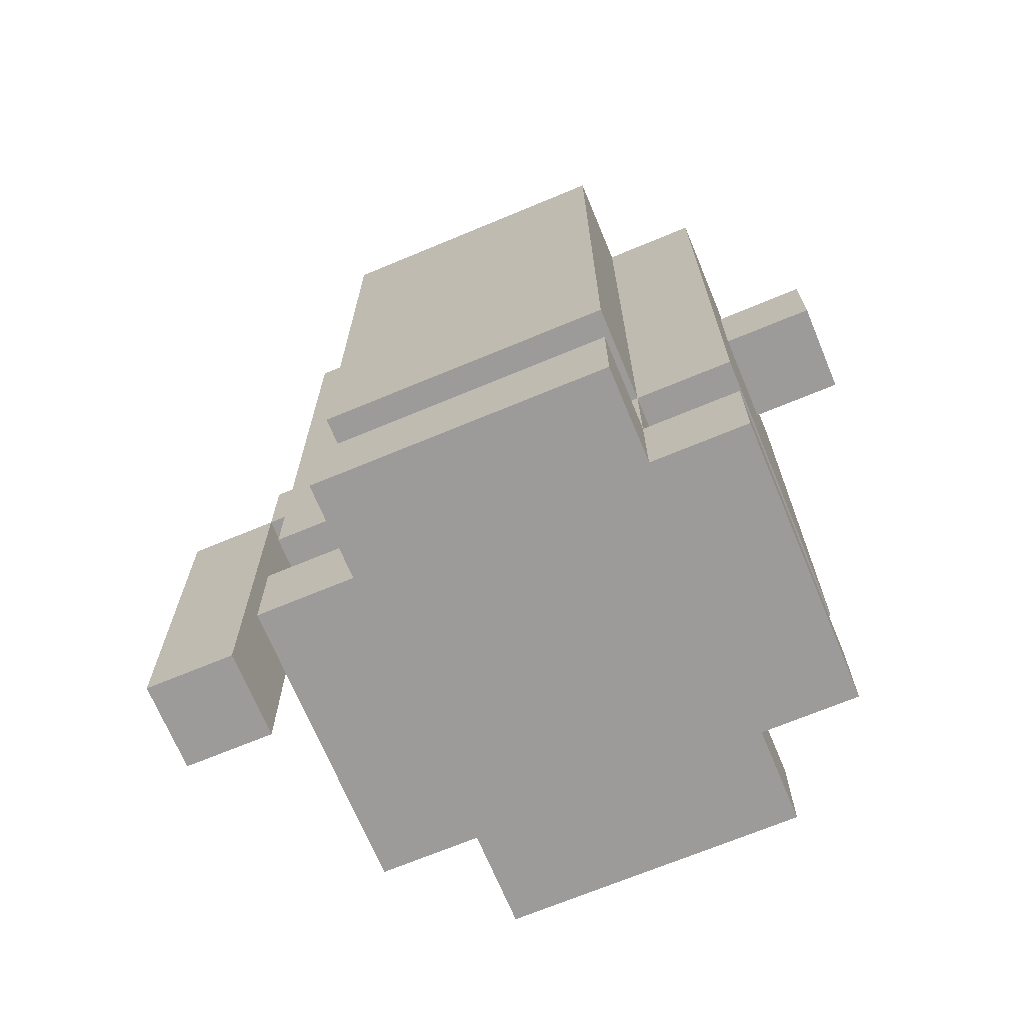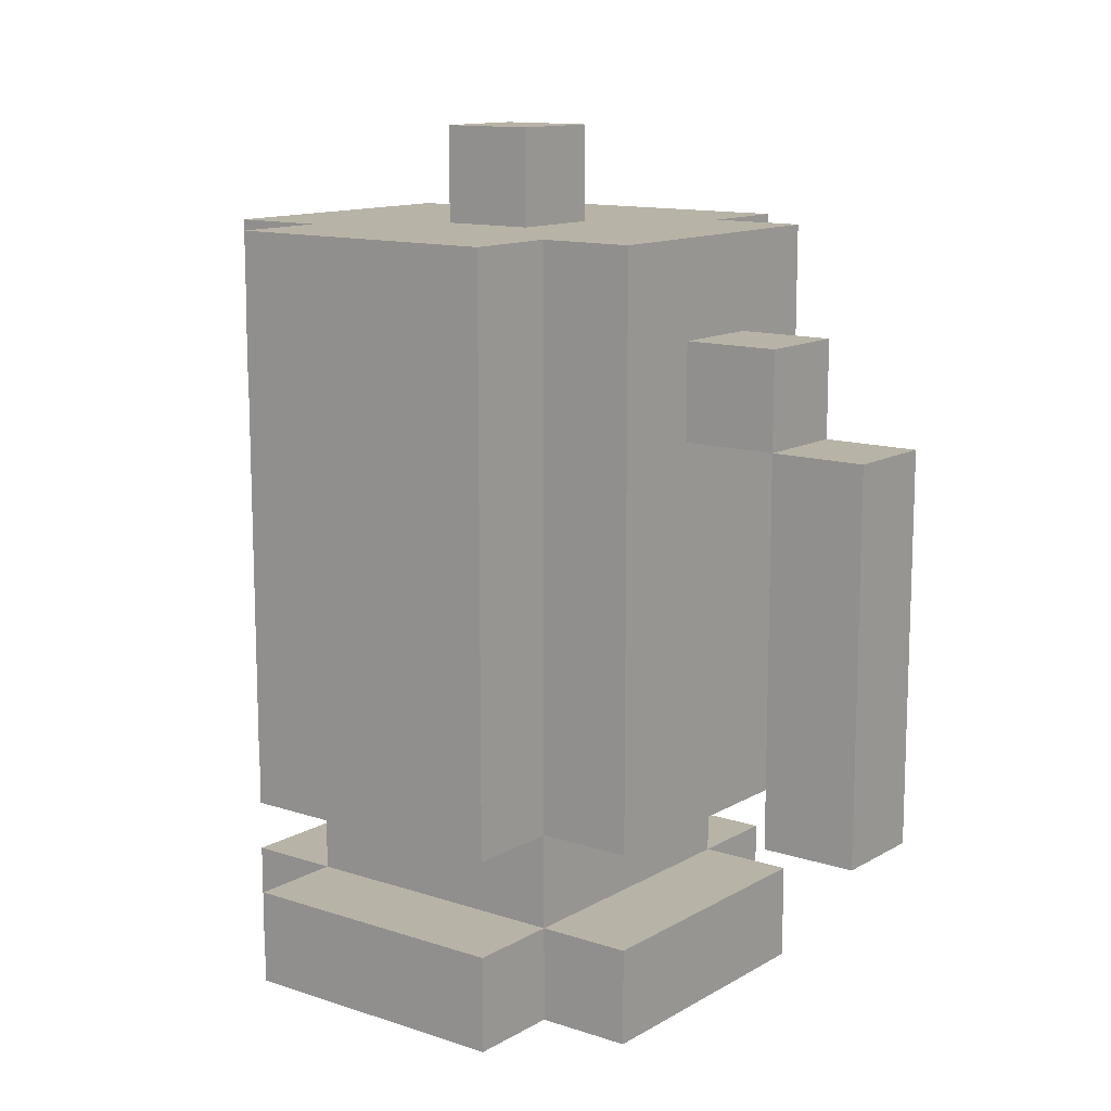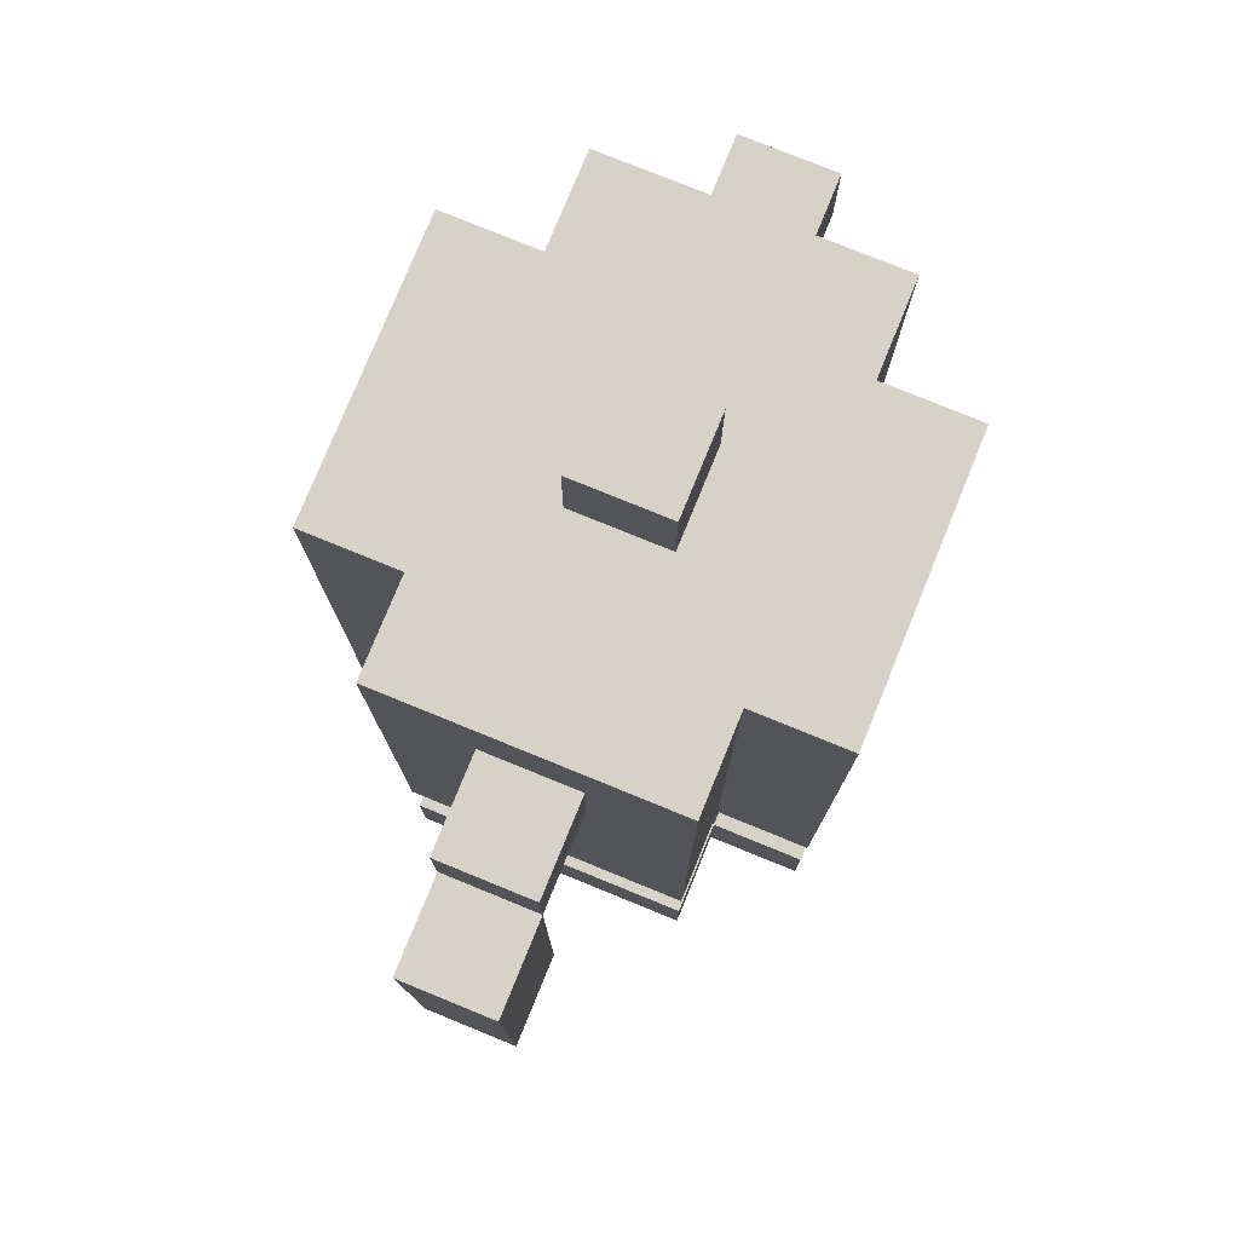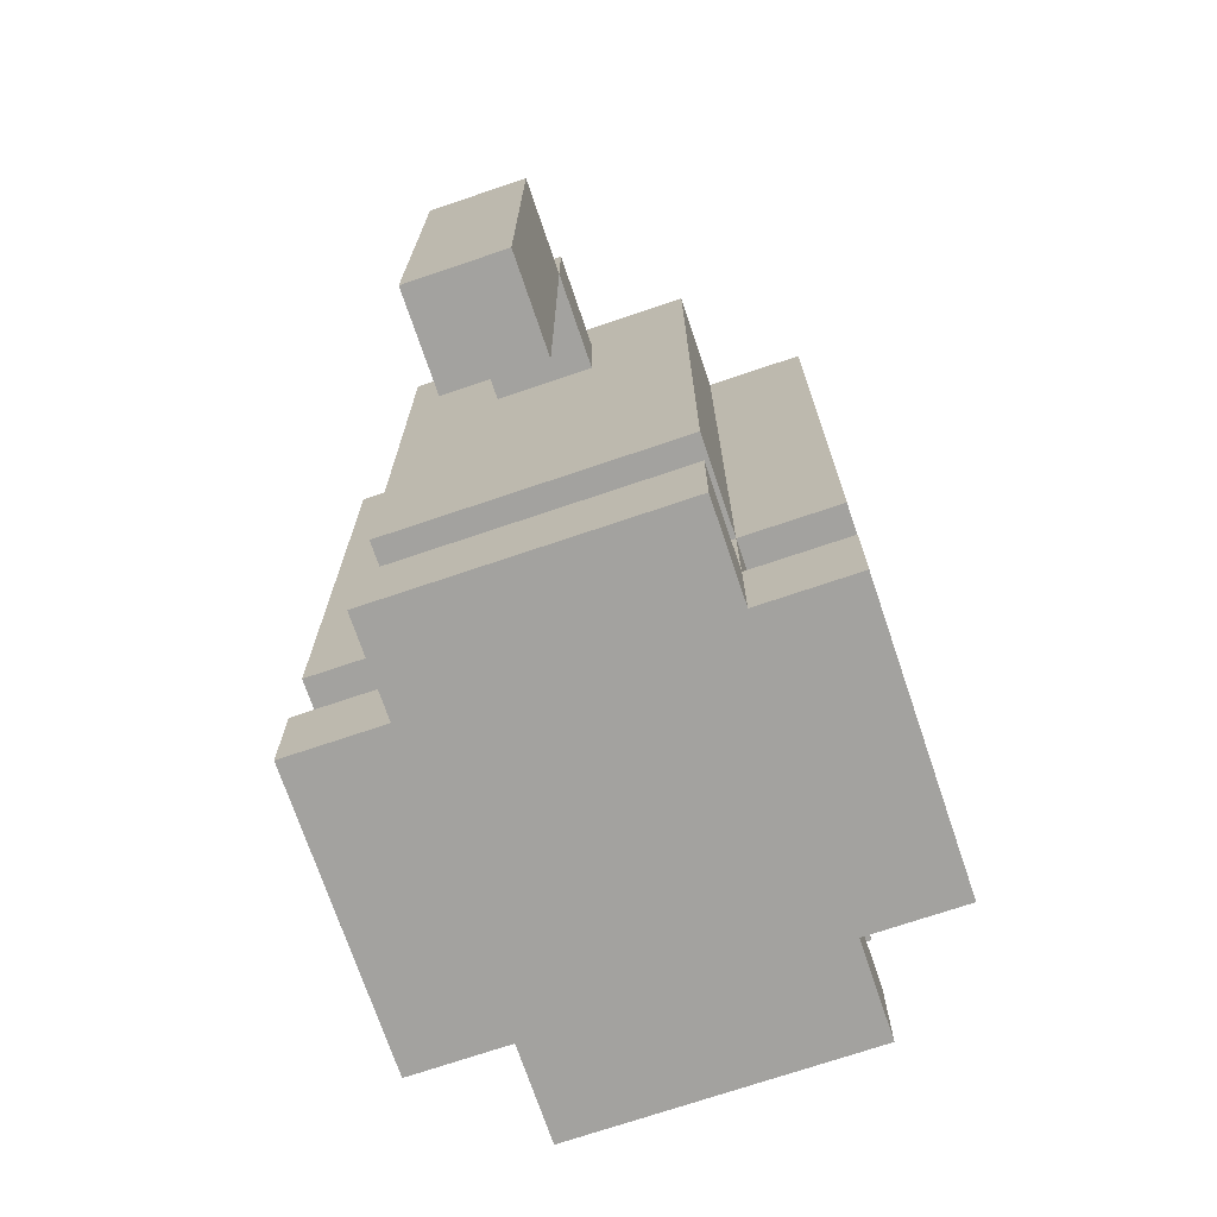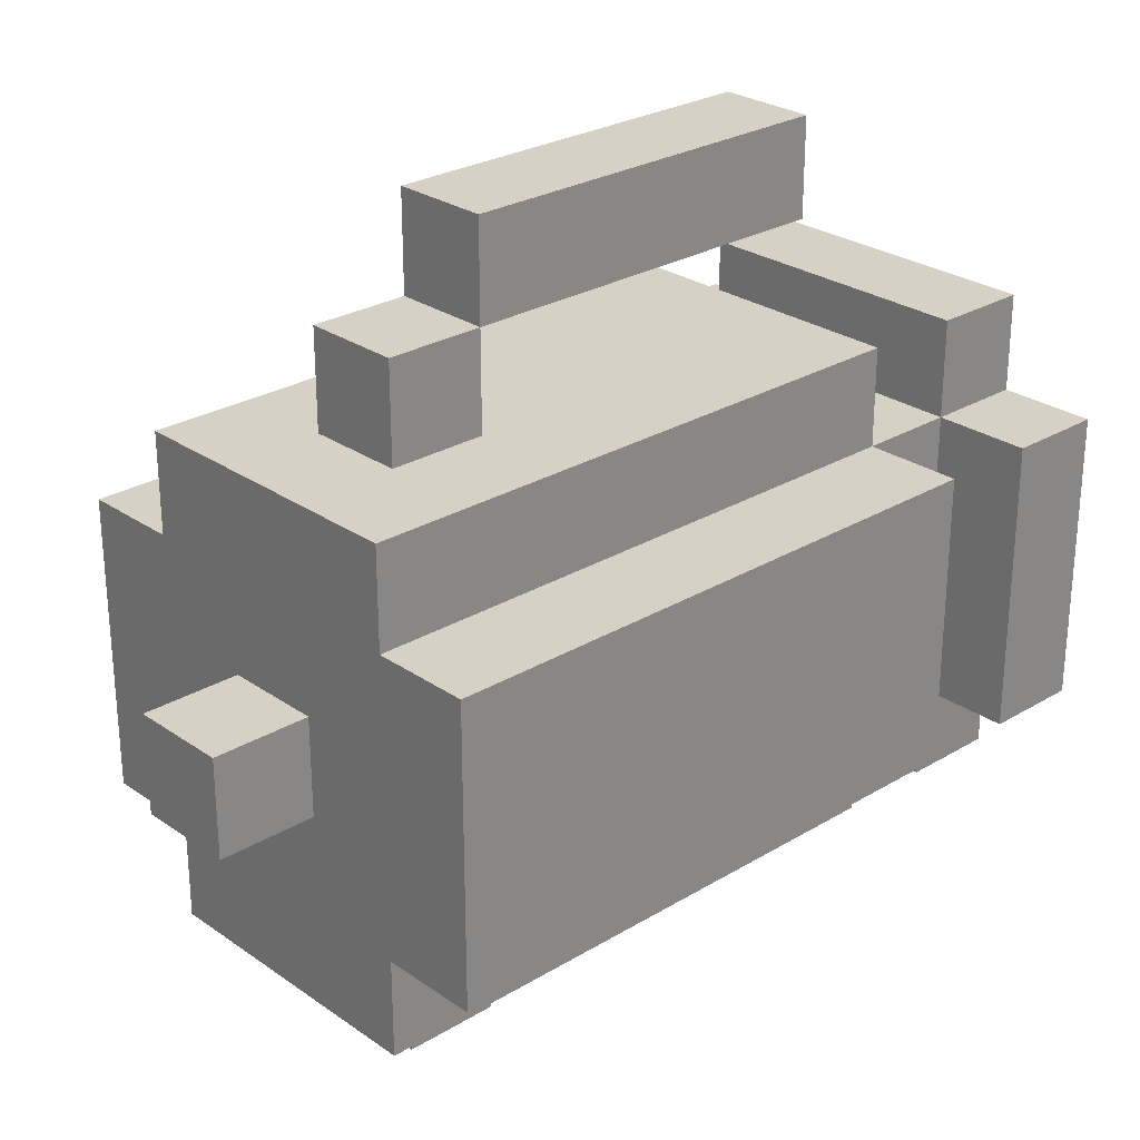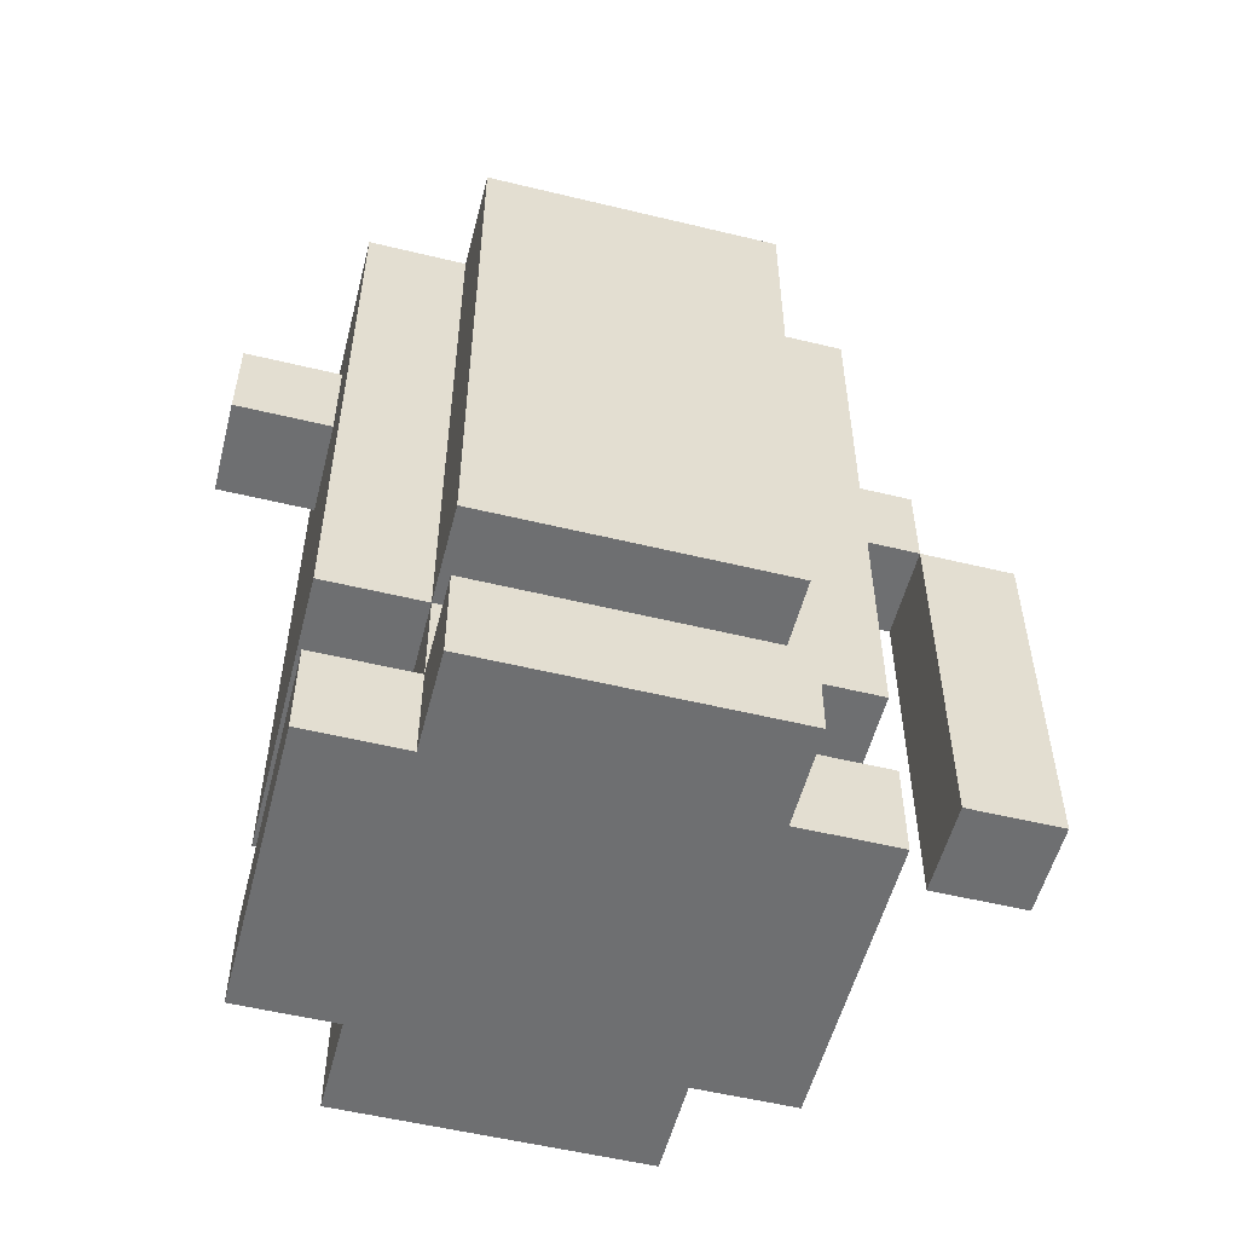
<metadata>
{"format":"obj","ext":"obj","renderer":"f3d","projection":"perspective","resolution":1024,"background":"white","views":[{"elev":-69.7,"azim":112.6,"up":"+Y"},{"elev":12.6,"azim":-52.6,"up":"+Y"},{"elev":77.8,"azim":22.2,"up":"+Y"},{"elev":-72.4,"azim":18.7,"up":"+Y"},{"elev":26.9,"azim":-133.0,"up":"+Z"},{"elev":-54.5,"azim":-104.4,"up":"+Y"}]}
</metadata>
<code>
o
v -0.2 0 0.1
v -0.2 0 -0.2
v -0.2 0.1 0.1
v -0.2 0.1 -0.2
v -0.2 0.2 0.1
v -0.2 0.2 -0.2
v -0.2 0.4 0
v -0.2 0.4 -0.1
v -0.2 0.6 0
v -0.2 0.6 -0.1
v -0.2 0.8 0.1
v -0.2 0.8 -0.2
v -0.1 0 0.2
v -0.1 0 0.1
v -0.1 0 -0.2
v -0.1 0 -0.3
v -0.1 0.1 0.2
v -0.1 0.1 0.1
v -0.1 0.1 -0.2
v -0.1 0.1 -0.3
v -0.1 0.2 0.2
v -0.1 0.2 0.1
v -0.1 0.2 -0.2
v -0.1 0.2 -0.3
v -0.1 0.8 0.2
v -0.1 0.8 0.1
v -0.1 0.8 -0.2
v -0.1 0.8 -0.3
v 0 0.2 0.4
v 0 0.2 0.3
v 0 0.3 0.4
v 0 0.3 0.3
v 0 0.6 0.4
v 0 0.6 0.3
v 0 0.6 0.2
v 0 0.6 -0.3
v 0 0.6 -0.4
v 0 0.7 0.3
v 0 0.7 0.2
v 0 0.7 -0.3
v 0 0.7 -0.4
v 0 0.8 0
v 0 0.8 -0.1
v 0 0.9 0
v 0 0.9 -0.1
v 0.1 0.2 0.4
v 0.1 0.2 0.3
v 0.1 0.3 0.4
v 0.1 0.3 0.3
v 0.1 0.6 0.4
v 0.1 0.6 0.3
v 0.1 0.6 0.2
v 0.1 0.6 -0.3
v 0.1 0.6 -0.4
v 0.1 0.7 0.3
v 0.1 0.7 0.2
v 0.1 0.7 -0.3
v 0.1 0.7 -0.4
v 0.1 0.8 0
v 0.1 0.8 -0.1
v 0.1 0.9 0
v 0.1 0.9 -0.1
v 0.2 0 0.2
v 0.2 0 0.1
v 0.2 0 -0.2
v 0.2 0 -0.3
v 0.2 0.1 0.2
v 0.2 0.1 0.1
v 0.2 0.1 -0.2
v 0.2 0.1 -0.3
v 0.2 0.2 0.2
v 0.2 0.2 0.1
v 0.2 0.2 -0.2
v 0.2 0.2 -0.3
v 0.2 0.8 0.2
v 0.2 0.8 0.1
v 0.2 0.8 -0.2
v 0.2 0.8 -0.3
v 0.3 0 0.1
v 0.3 0 -0.2
v 0.3 0.1 0.1
v 0.3 0.1 -0.2
v 0.3 0.2 0.1
v 0.3 0.2 -0.2
v 0.3 0.8 0.1
v 0.3 0.8 -0.2
v 0 0.2 0.4
v 0 0.3 0.4
v 0 0.6 0.4
v 0.1 0.2 0.4
v 0.1 0.3 0.4
v 0.1 0.6 0.4
v 0 0.6 0.3
v 0 0.7 0.3
v 0.1 0.6 0.3
v 0.1 0.7 0.3
v -0.1 0 0.2
v -0.1 0.1 0.2
v -0.1 0.2 0.2
v -0.1 0.8 0.2
v 0 0.6 0.2
v 0 0.7 0.2
v 0.1 0.6 0.2
v 0.1 0.7 0.2
v 0.2 0 0.2
v 0.2 0.1 0.2
v 0.2 0.2 0.2
v 0.2 0.8 0.2
v -0.2 0 0.1
v -0.2 0.1 0.1
v -0.2 0.2 0.1
v -0.2 0.8 0.1
v -0.1 0 0.1
v -0.1 0.1 0.1
v -0.1 0.2 0.1
v -0.1 0.8 0.1
v 0.2 0 0.1
v 0.2 0.1 0.1
v 0.2 0.2 0.1
v 0.2 0.8 0.1
v 0.3 0 0.1
v 0.3 0.1 0.1
v 0.3 0.2 0.1
v 0.3 0.8 0.1
v 0 0.8 0
v 0 0.9 0
v 0.1 0.8 0
v 0.1 0.9 0
v 0 0.2 0.3
v 0 0.3 0.3
v 0 0.6 0.3
v 0.1 0.2 0.3
v 0.1 0.3 0.3
v 0.1 0.6 0.3
v 0 0.8 -0.1
v 0 0.9 -0.1
v 0.1 0.8 -0.1
v 0.1 0.9 -0.1
v -0.2 0 -0.2
v -0.2 0.1 -0.2
v -0.2 0.2 -0.2
v -0.2 0.8 -0.2
v -0.1 0 -0.2
v -0.1 0.1 -0.2
v -0.1 0.2 -0.2
v -0.1 0.8 -0.2
v 0.2 0 -0.2
v 0.2 0.1 -0.2
v 0.2 0.2 -0.2
v 0.2 0.8 -0.2
v 0.3 0 -0.2
v 0.3 0.1 -0.2
v 0.3 0.2 -0.2
v 0.3 0.8 -0.2
v -0.1 0 -0.3
v -0.1 0.1 -0.3
v -0.1 0.2 -0.3
v -0.1 0.8 -0.3
v 0 0.5 -0.3
v 0 0.6 -0.3
v 0 0.7 -0.3
v 0.1 0.5 -0.3
v 0.1 0.6 -0.3
v 0.1 0.7 -0.3
v 0.2 0 -0.3
v 0.2 0.1 -0.3
v 0.2 0.2 -0.3
v 0.2 0.8 -0.3
v 0 0.6 -0.4
v 0 0.7 -0.4
v 0.1 0.6 -0.4
v 0.1 0.7 -0.4
v -0.1 0 0.2
v 0.2 0 0.2
v -0.2 0 0.1
v -0.1 0 0.1
v 0.2 0 0.1
v 0.3 0 0.1
v -0.2 0 -0.2
v -0.1 0 -0.2
v 0.2 0 -0.2
v 0.3 0 -0.2
v -0.1 0 -0.3
v 0.2 0 -0.3
v 0 0.2 0.4
v 0.1 0.2 0.4
v 0 0.2 0.3
v 0.1 0.2 0.3
v -0.1 0.2 0.2
v 0.2 0.2 0.2
v -0.2 0.2 0.1
v -0.1 0.2 0.1
v 0.2 0.2 0.1
v 0.3 0.2 0.1
v -0.2 0.2 -0.2
v -0.1 0.2 -0.2
v 0.2 0.2 -0.2
v 0.3 0.2 -0.2
v -0.1 0.2 -0.3
v 0.2 0.2 -0.3
v 0 0.6 0.3
v 0.1 0.6 0.3
v 0 0.6 0.2
v 0.1 0.6 0.2
v 0 0.6 -0.3
v 0.1 0.6 -0.3
v 0 0.6 -0.4
v 0.1 0.6 -0.4
v -0.1 0.1 0.2
v 0.2 0.1 0.2
v -0.2 0.1 0.1
v -0.1 0.1 0.1
v 0.2 0.1 0.1
v 0.3 0.1 0.1
v -0.2 0.1 -0.2
v -0.1 0.1 -0.2
v 0.2 0.1 -0.2
v 0.3 0.1 -0.2
v -0.1 0.1 -0.3
v 0.2 0.1 -0.3
v 0 0.6 0.4
v 0.1 0.6 0.4
v 0 0.6 0.3
v 0.1 0.6 0.3
v 0 0.7 0.3
v 0.1 0.7 0.3
v 0 0.7 0.2
v 0.1 0.7 0.2
v 0 0.7 -0.3
v 0.1 0.7 -0.3
v 0 0.7 -0.4
v 0.1 0.7 -0.4
v -0.1 0.8 0.2
v 0.2 0.8 0.2
v -0.2 0.8 0.1
v -0.1 0.8 0.1
v 0.2 0.8 0.1
v 0.3 0.8 0.1
v 0 0.8 0
v 0.1 0.8 0
v 0 0.8 -0.1
v 0.1 0.8 -0.1
v -0.2 0.8 -0.2
v -0.1 0.8 -0.2
v 0.2 0.8 -0.2
v 0.3 0.8 -0.2
v -0.1 0.8 -0.3
v 0.2 0.8 -0.3
v 0 0.9 0
v 0.1 0.9 0
v 0 0.9 -0.1
v 0.1 0.9 -0.1
f 3 2 1
f 4 2 3
f 7 6 5
f 8 6 7
f 9 7 5
f 9 8 7
f 10 6 8
f 10 8 9
f 11 9 5
f 11 10 9
f 12 6 10
f 12 10 11
f 17 14 13
f 18 14 17
f 19 16 15
f 20 16 19
f 22 19 18
f 23 19 22
f 25 22 21
f 26 22 25
f 27 24 23
f 28 24 27
f 31 30 29
f 32 30 31
f 33 32 31
f 34 32 33
f 38 35 34
f 39 35 38
f 40 37 36
f 41 37 40
f 44 43 42
f 45 43 44
f 46 47 48
f 48 47 49
f 48 49 50
f 50 49 51
f 51 52 55
f 55 52 56
f 53 54 57
f 57 54 58
f 59 60 61
f 61 60 62
f 63 64 67
f 67 64 68
f 65 66 69
f 69 66 70
f 68 69 72
f 72 69 73
f 71 72 75
f 75 72 76
f 73 74 77
f 77 74 78
f 79 80 81
f 81 80 82
f 83 84 85
f 85 84 86
f 90 88 87
f 91 89 88
f 91 88 90
f 92 89 91
f 95 94 93
f 96 94 95
f 101 100 99
f 102 100 101
f 103 101 99
f 104 100 102
f 105 98 97
f 106 98 105
f 107 104 103
f 107 103 99
f 108 100 104
f 108 104 107
f 113 110 109
f 114 110 113
f 115 112 111
f 116 112 115
f 118 115 114
f 119 115 118
f 121 118 117
f 122 118 121
f 123 120 119
f 124 120 123
f 127 126 125
f 128 126 127
f 129 130 132
f 130 131 133
f 132 130 133
f 133 131 134
f 135 136 137
f 137 136 138
f 139 140 143
f 143 140 144
f 141 142 145
f 145 142 146
f 144 145 148
f 148 145 149
f 147 148 151
f 151 148 152
f 149 150 153
f 153 150 154
f 157 158 159
f 159 158 160
f 160 158 161
f 157 159 162
f 159 160 162
f 162 160 163
f 161 158 164
f 155 156 165
f 165 156 166
f 163 164 167
f 162 163 167
f 157 162 167
f 164 158 168
f 167 164 168
f 169 170 171
f 171 170 172
f 176 174 173
f 177 174 176
f 179 176 175
f 179 178 177
f 179 177 176
f 180 178 179
f 181 178 180
f 182 178 181
f 183 181 180
f 184 181 183
f 187 186 185
f 188 186 187
f 192 190 189
f 193 190 192
f 195 192 191
f 196 192 195
f 197 194 193
f 198 194 197
f 199 197 196
f 200 197 199
f 203 202 201
f 204 202 203
f 207 206 205
f 208 206 207
f 209 210 212
f 212 210 213
f 211 212 215
f 215 212 216
f 213 214 217
f 217 214 218
f 216 217 219
f 219 217 220
f 221 222 223
f 223 222 224
f 225 226 227
f 227 226 228
f 229 230 231
f 231 230 232
f 233 234 236
f 236 234 237
f 236 237 239
f 239 237 240
f 236 239 241
f 240 237 242
f 235 236 243
f 241 242 244
f 243 236 244
f 236 241 244
f 237 238 245
f 244 242 245
f 242 237 245
f 245 238 246
f 244 245 247
f 247 245 248
f 249 250 251
f 251 250 252

</code>
